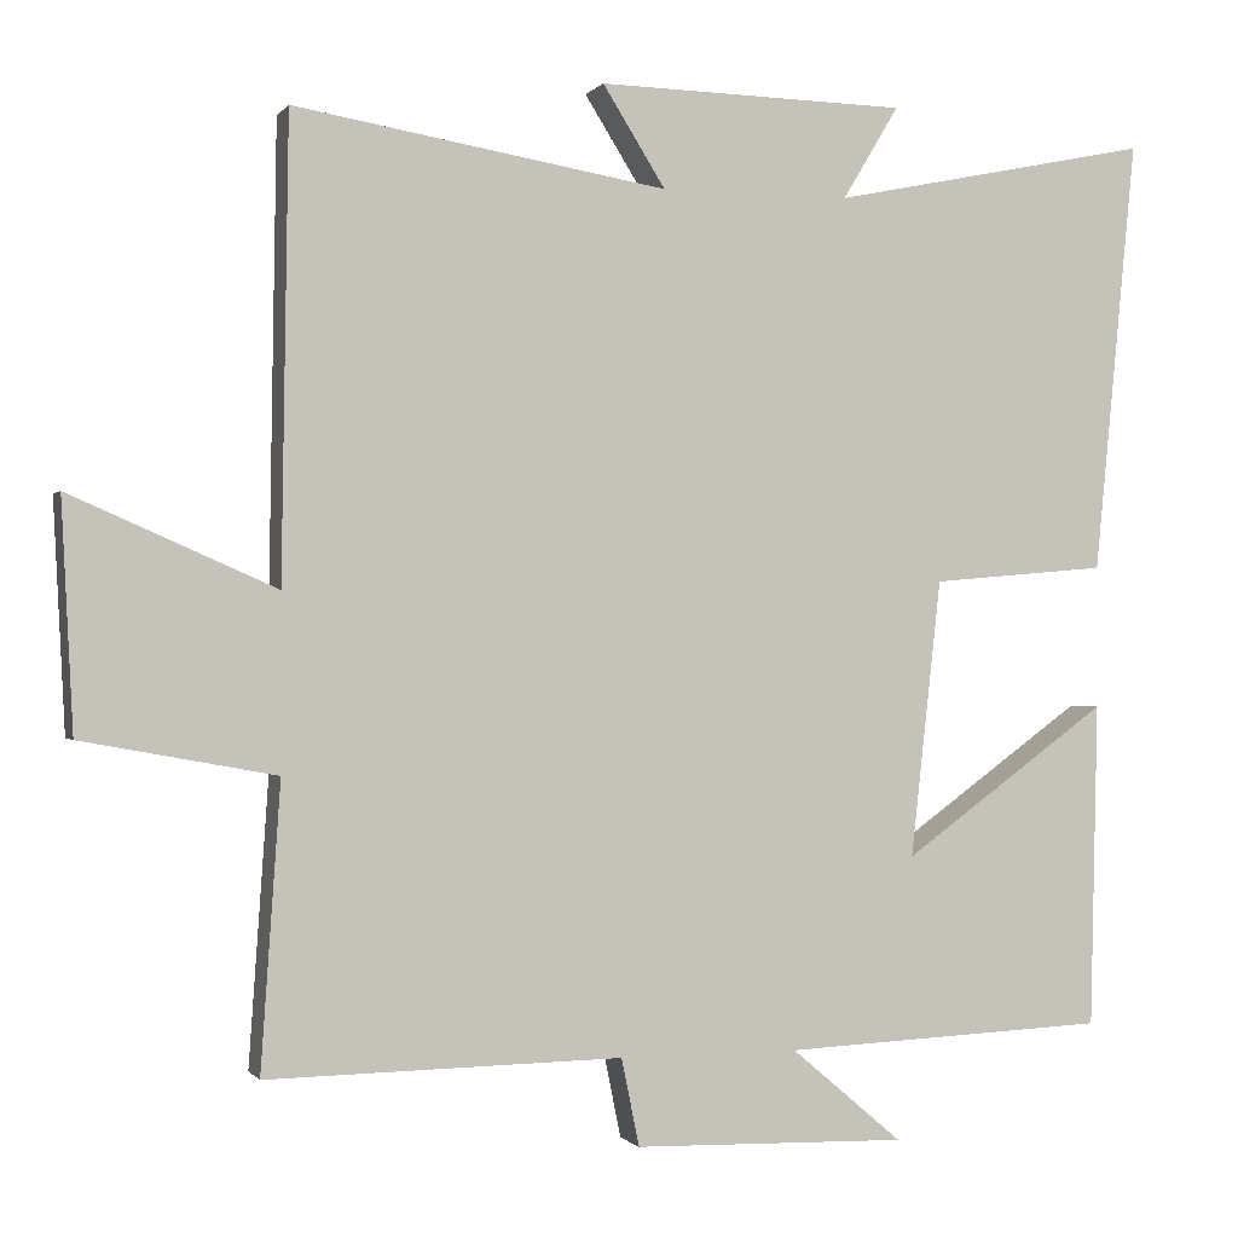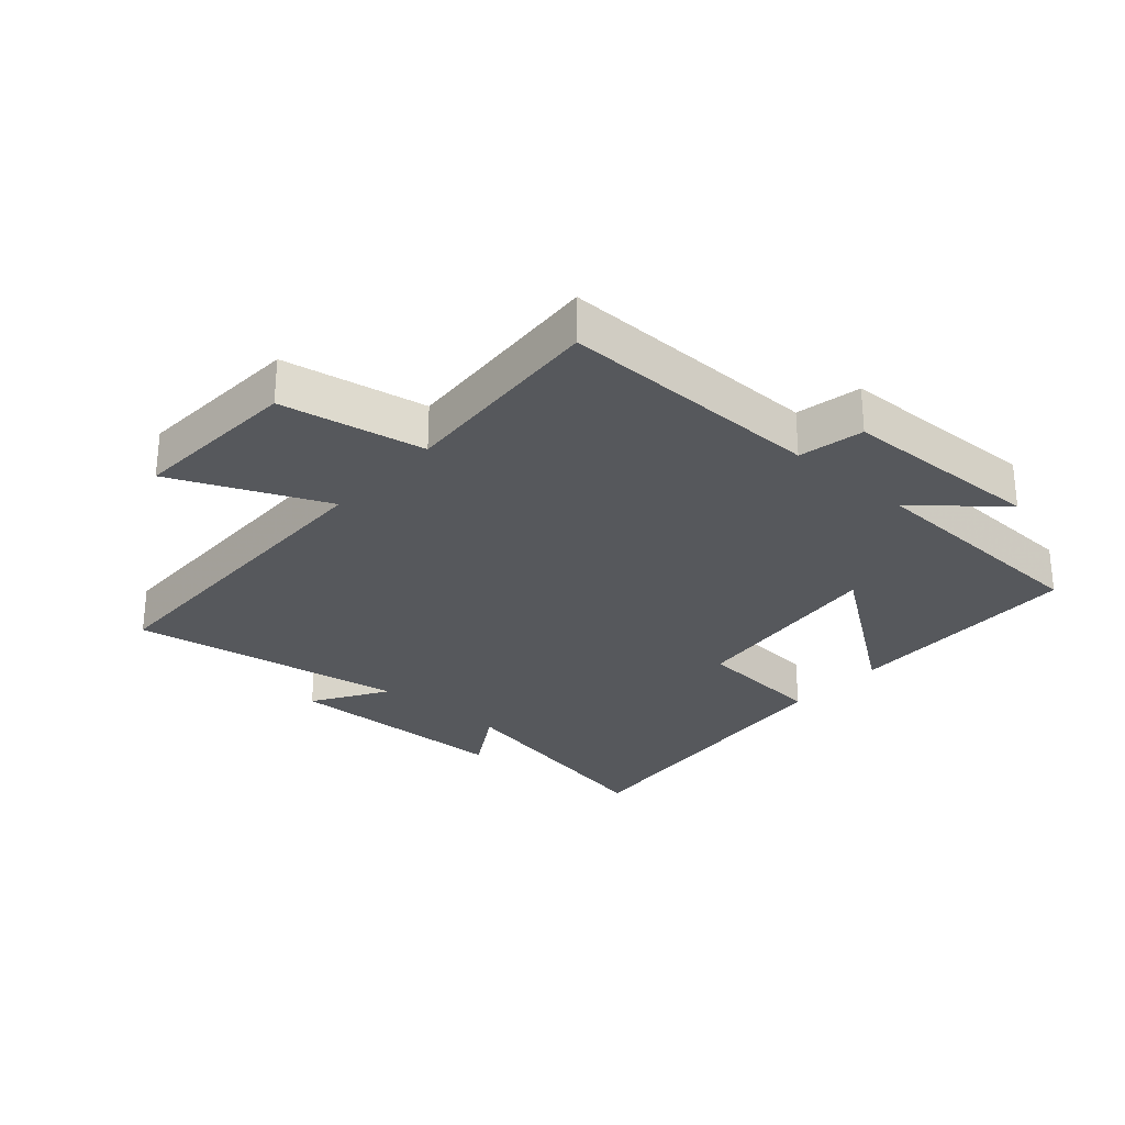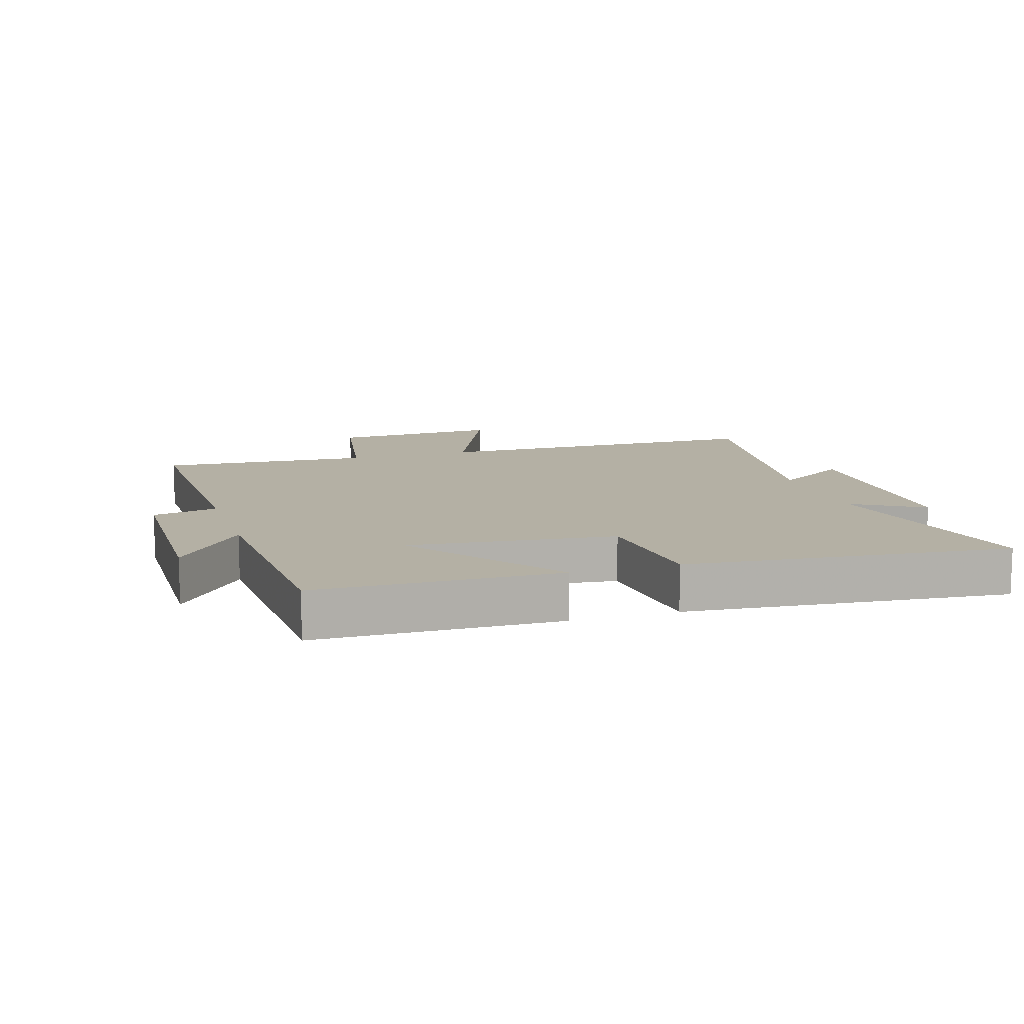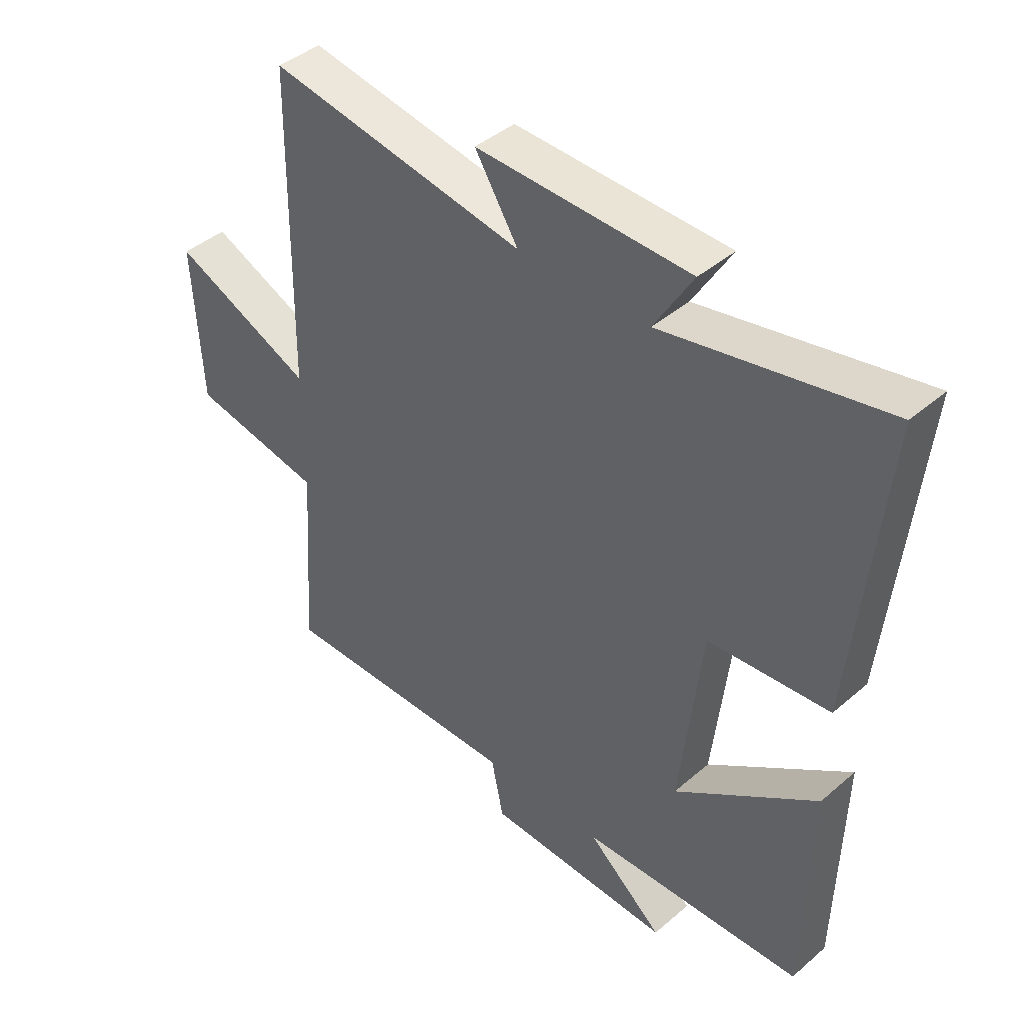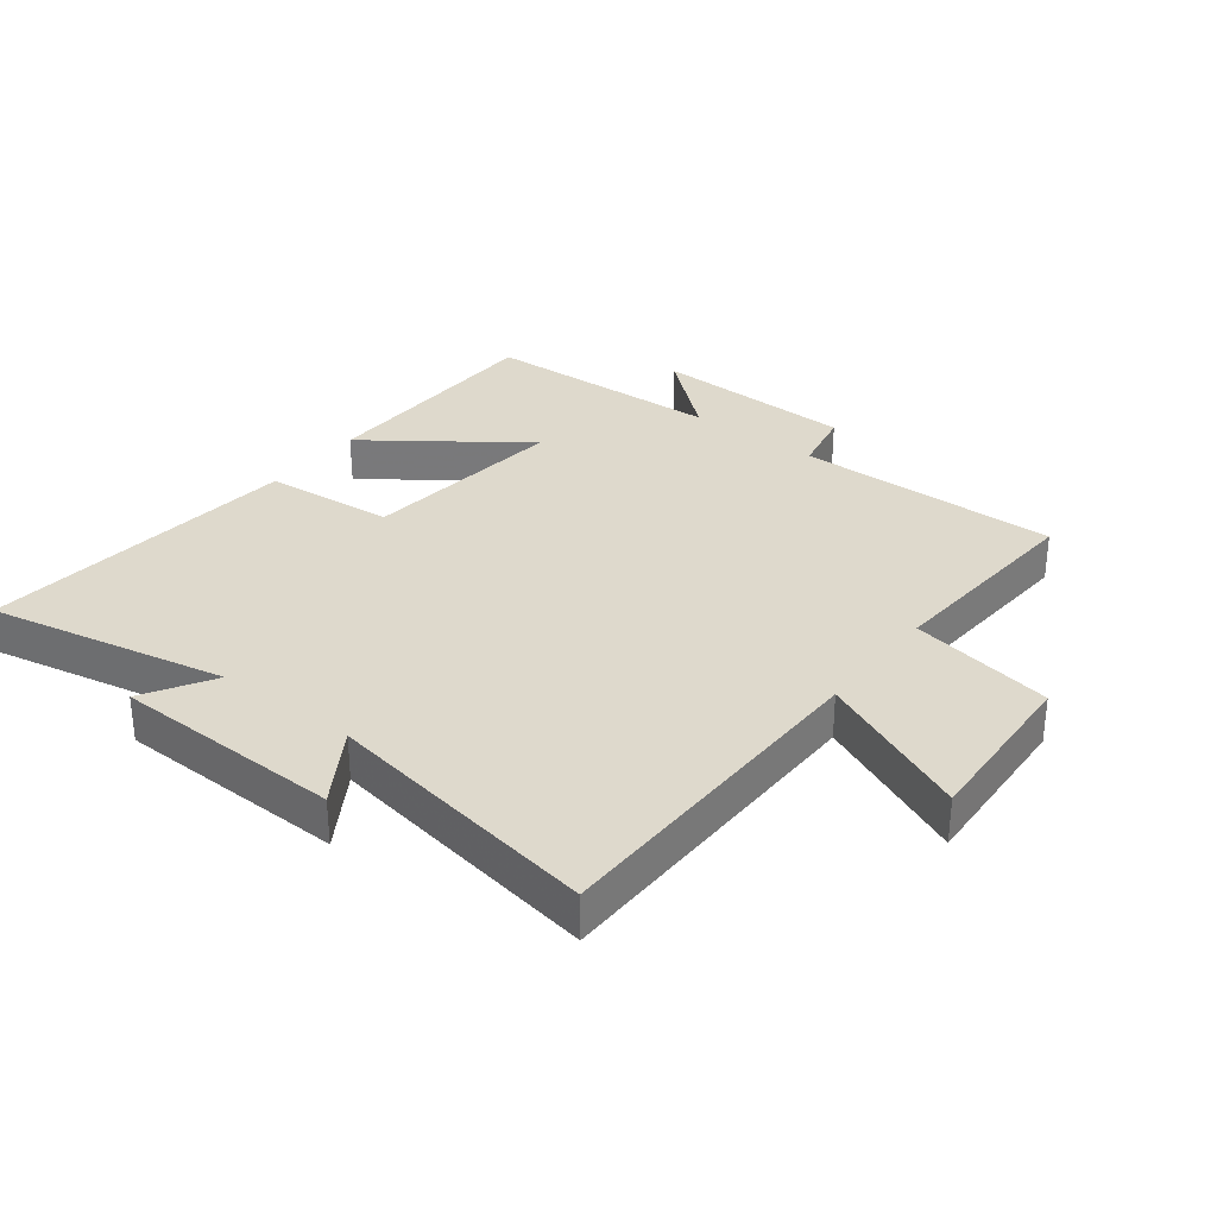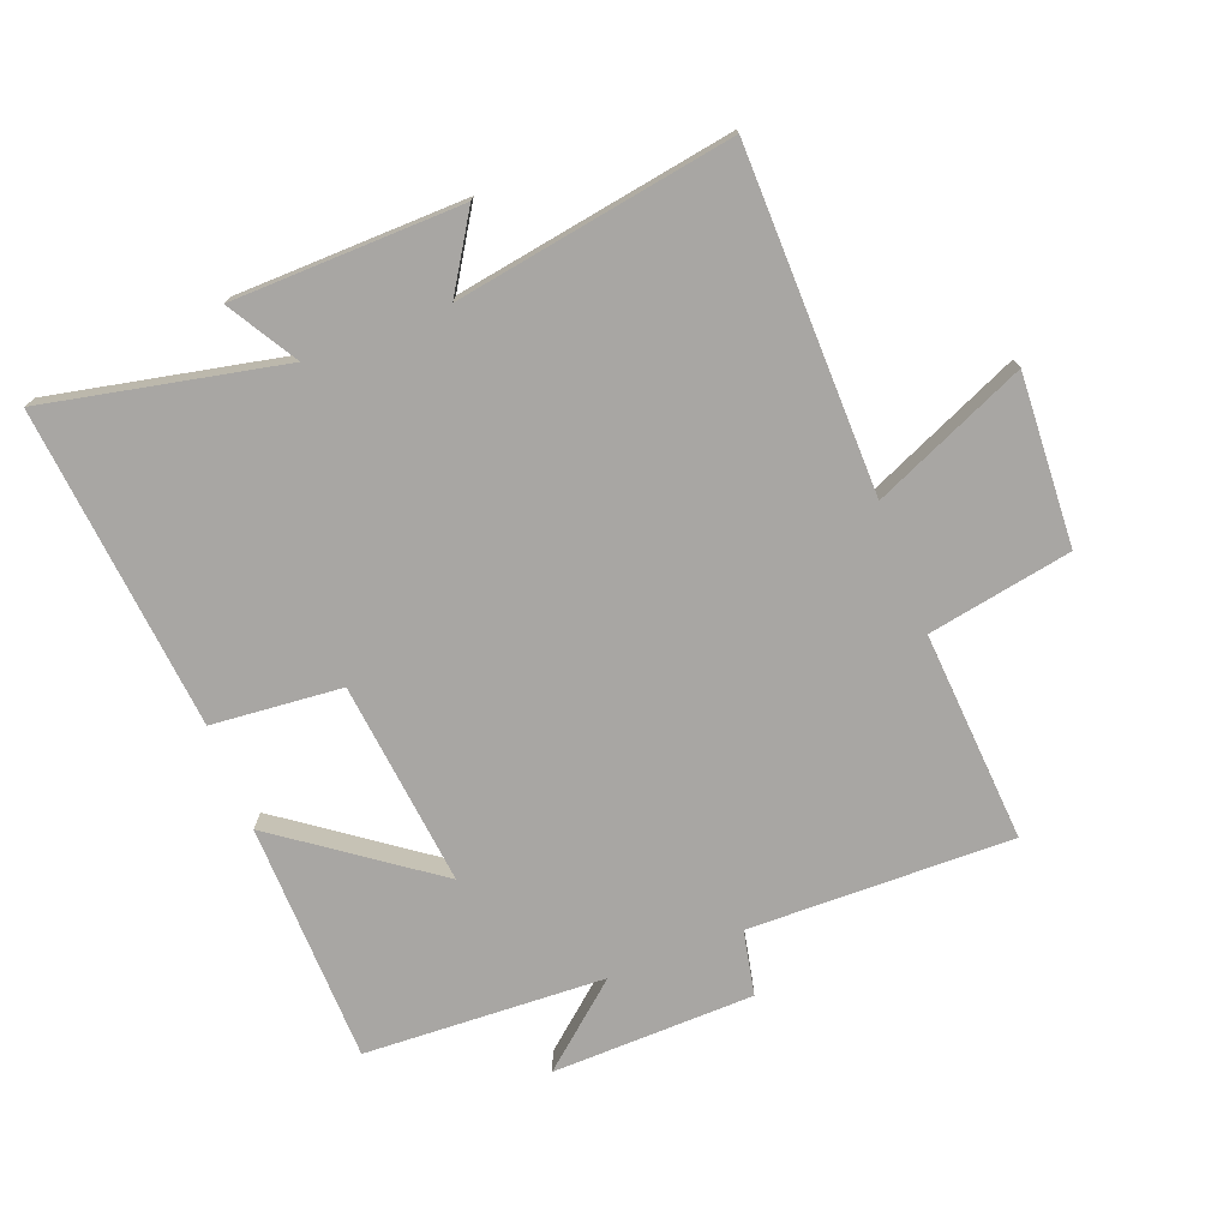
<metadata>
{"format":"obj","ext":"obj","renderer":"f3d","projection":"perspective","resolution":1024,"background":"white","views":[{"elev":-0.6,"azim":162.3,"up":"+Z"},{"elev":-28.0,"azim":138.5,"up":"+Y"},{"elev":11.5,"azim":-107.6,"up":"+Y"},{"elev":42.5,"azim":-135.6,"up":"+Z"},{"elev":32.0,"azim":37.6,"up":"+Y"},{"elev":-74.3,"azim":21.0,"up":"+Y"}]}
</metadata>
<code>
v 0.492 0.07 0.573
v 0.5 0.07 0.034
v 0.742 0.07 0.14
v 0.728 0.07 -0.13
v 0.5 0.07 -0.172
v 0.523 0.07 -0.507
v 0.104 0.07 -0.5
v 0.083 0.07 -0.603
v -0.239 0.07 -0.611
v -0.108 0.07 -0.5
v -0.491 0.07 -0.483
v -0.5 0.07 -0.101
v -0.257 0.07 -0.277
v -0.293 0.07 0.049
v -0.5 0.07 0.067
v -0.55 0.07 0.578
v -0.172 0.07 0.5
v -0.238 0.07 0.61
v 0.126 0.07 0.618
v 0.052 0.07 0.5
v 0.492 0 0.573
v 0.5 0 0.034
v 0.742 0 0.14
v 0.728 0 -0.13
v 0.5 0 -0.172
v 0.523 0 -0.507
v 0.104 0 -0.5
v 0.083 0 -0.603
v -0.239 0 -0.611
v -0.108 0 -0.5
v -0.491 0 -0.483
v -0.5 0 -0.101
v -0.257 0 -0.277
v -0.293 0 0.049
v -0.5 0 0.067
v -0.55 0 0.578
v -0.172 0 0.5
v -0.238 0 0.61
v 0.126 0 0.618
v 0.052 0 0.5
f 17 18 19 20
f 14 15 16 17
f 13 14 17 20
f 10 11 12 13
f 10 13 20 1
f 7 8 9 10
f 5 6 7
f 5 7 10 1
f 2 3 4 5
f 1 2 5
f 40 39 38 37
f 37 36 35 34
f 40 37 34 33
f 33 32 31 30
f 21 40 33 30
f 30 29 28 27
f 27 26 25
f 21 30 27 25
f 25 24 23 22
f 25 22 21
f 1 21 22 2
f 2 22 23 3
f 3 23 24 4
f 4 24 25 5
f 5 25 26 6
f 6 26 27 7
f 7 27 28 8
f 8 28 29 9
f 9 29 30 10
f 10 30 31 11
f 11 31 32 12
f 12 32 33 13
f 13 33 34 14
f 14 34 35 15
f 15 35 36 16
f 16 36 37 17
f 17 37 38 18
f 18 38 39 19
f 19 39 40 20
f 20 40 21 1

</code>
